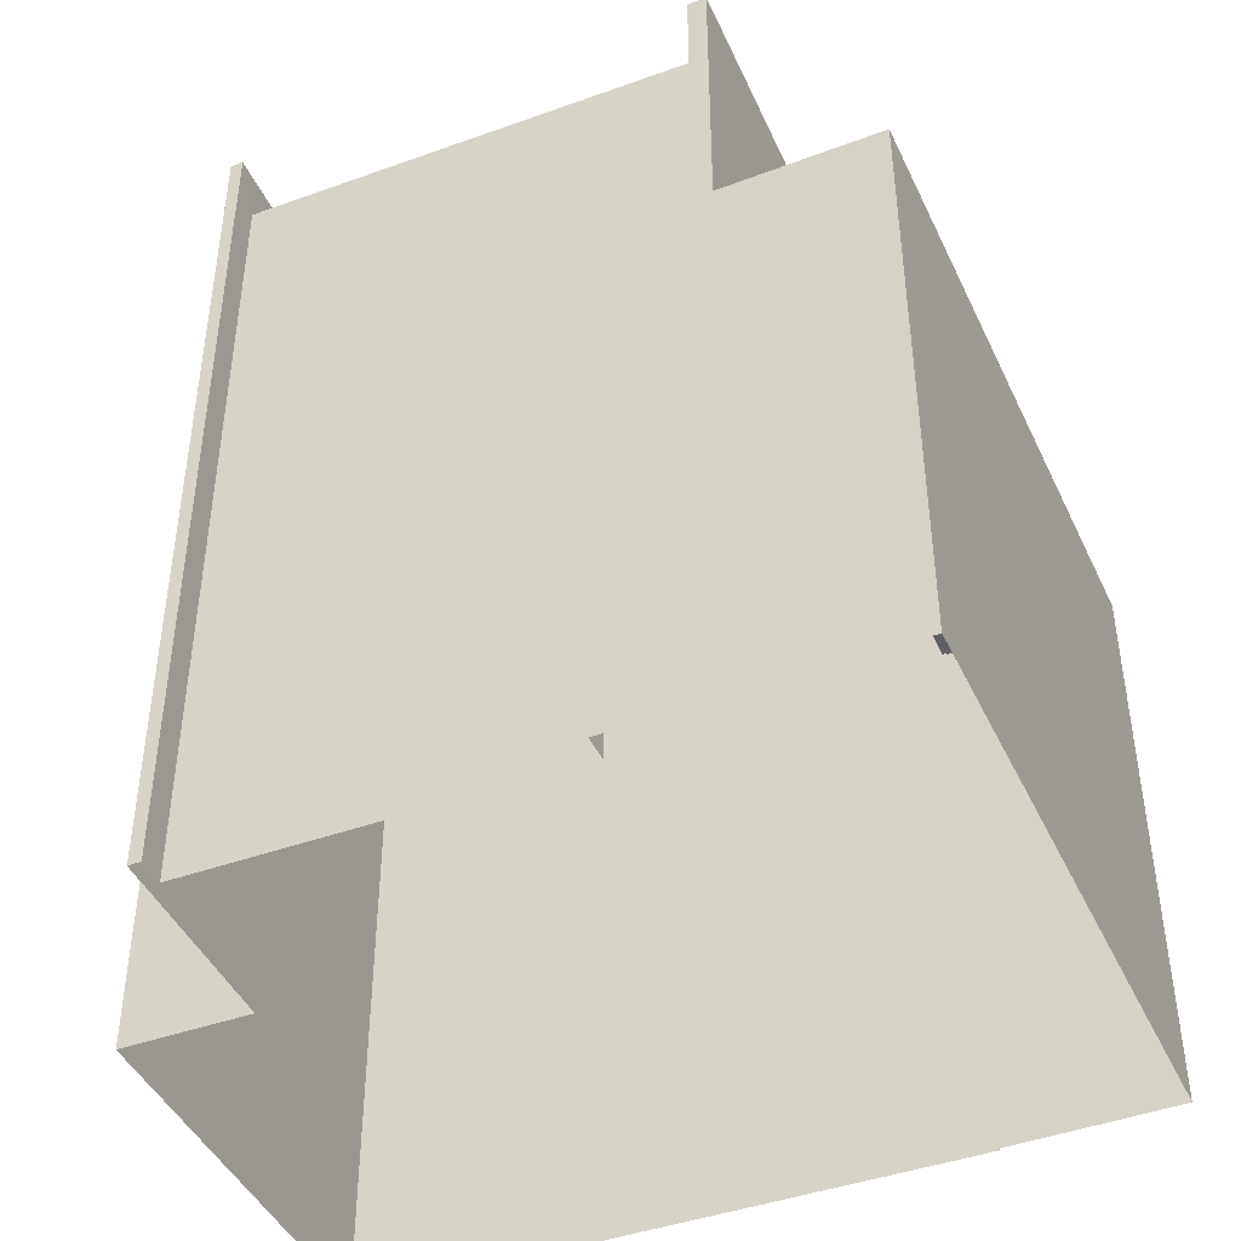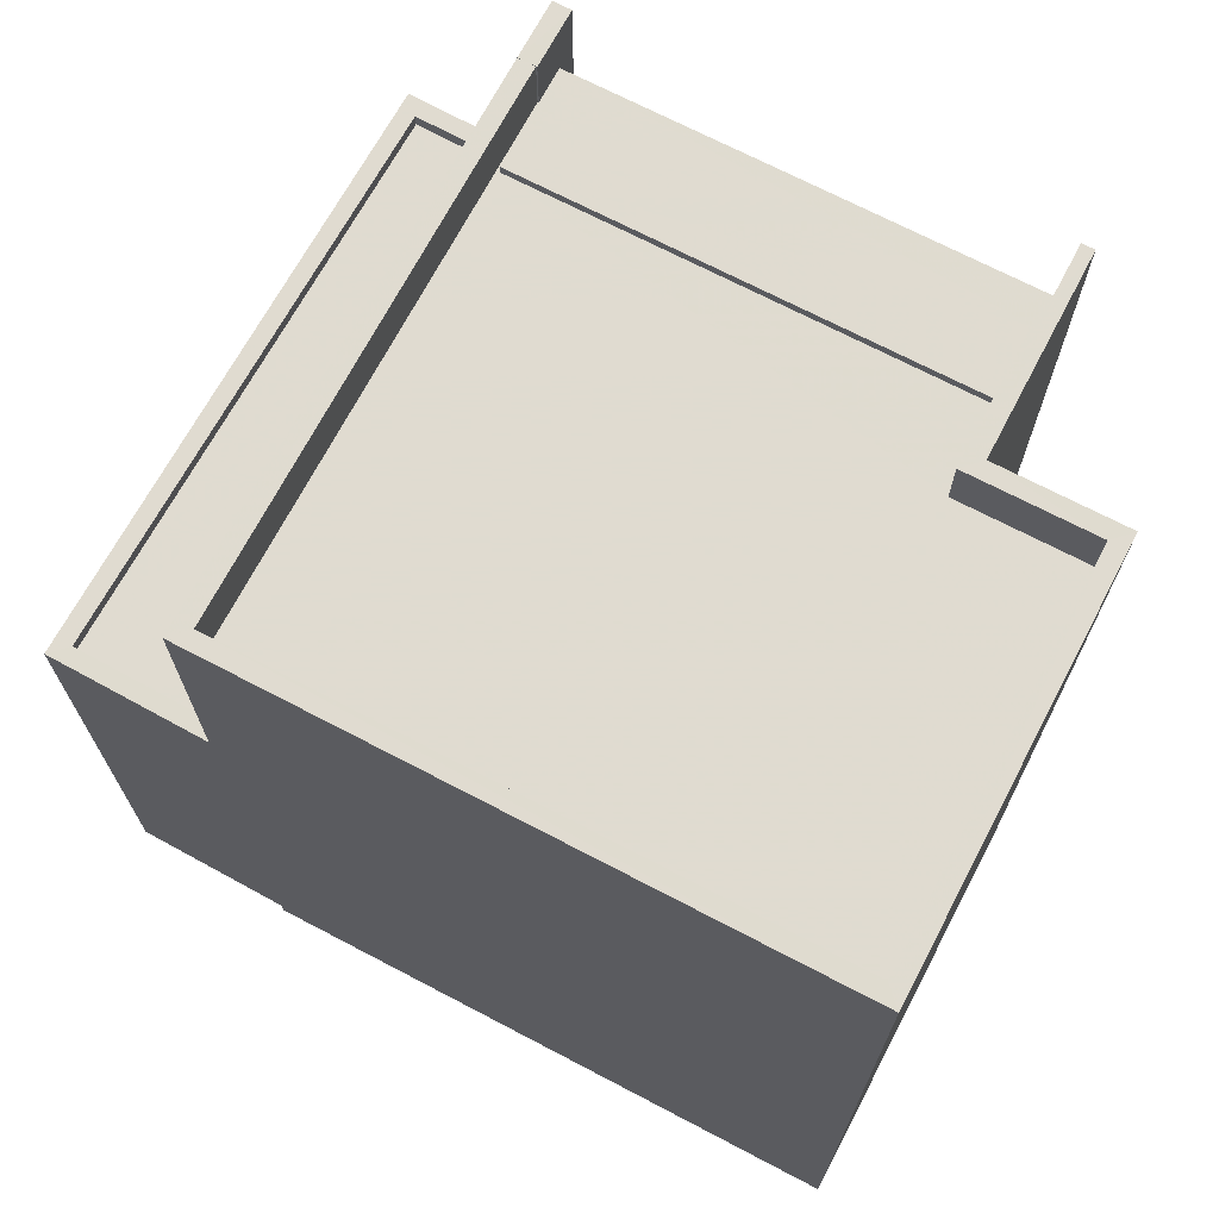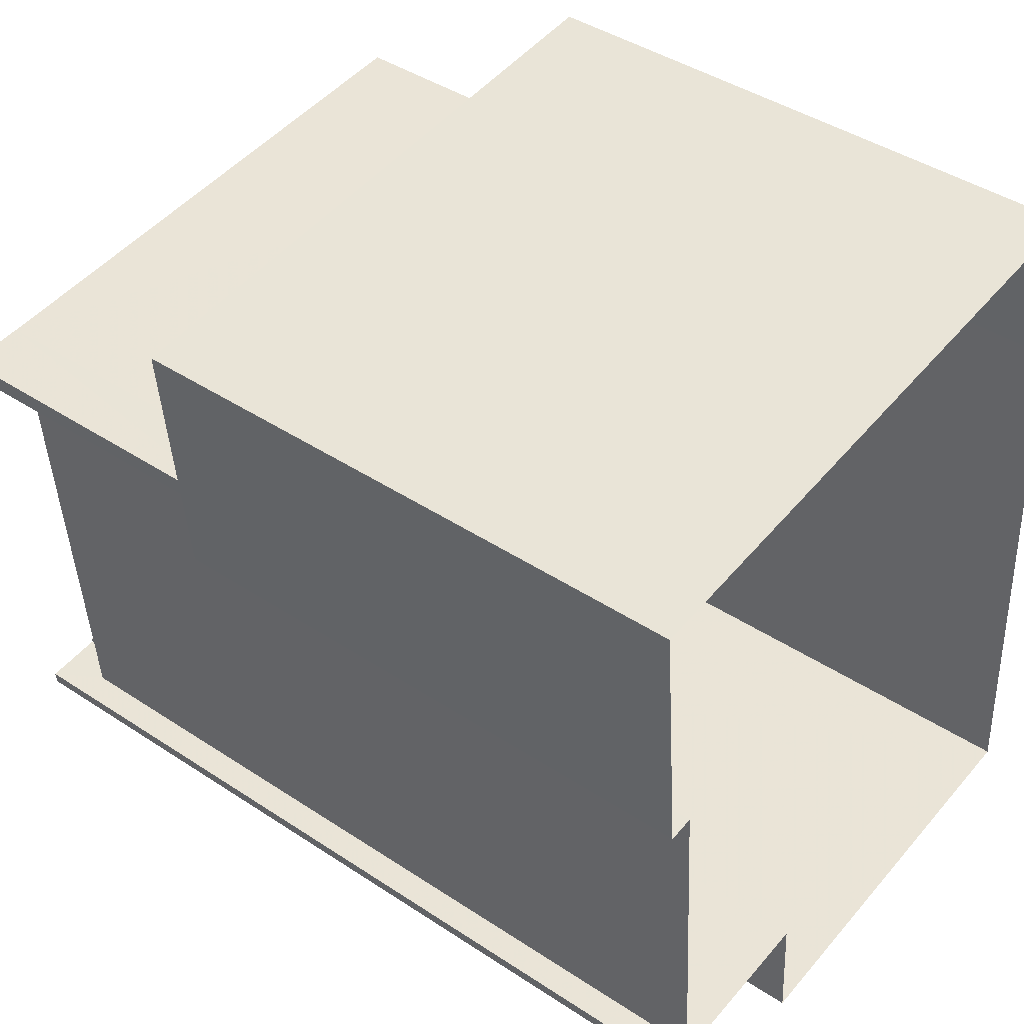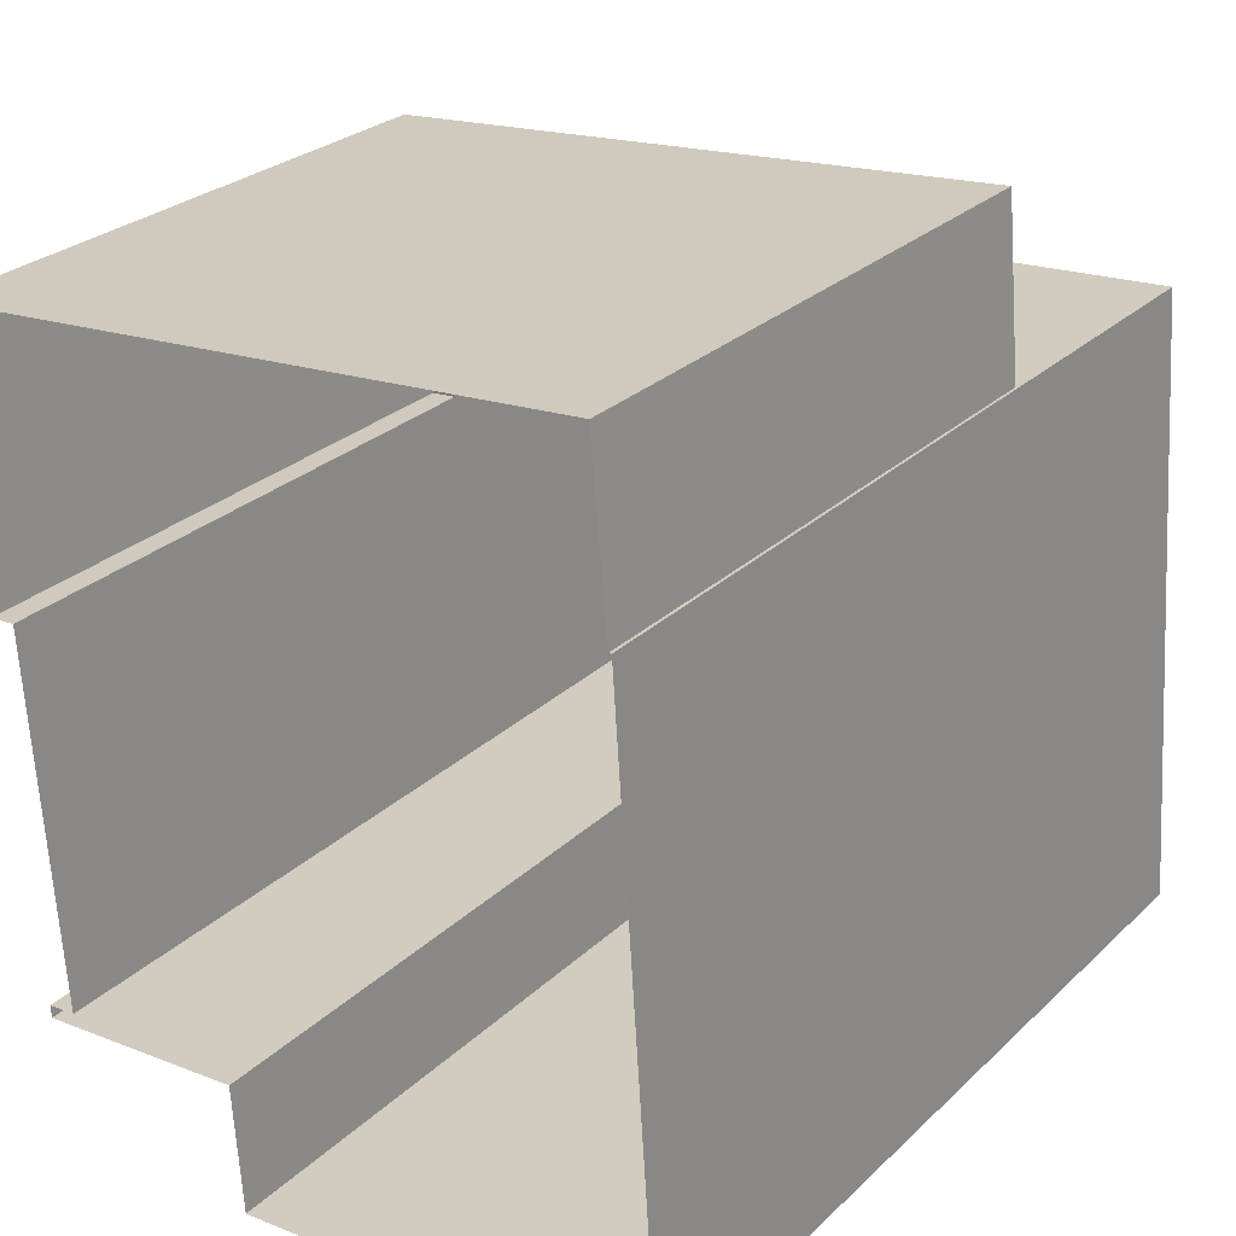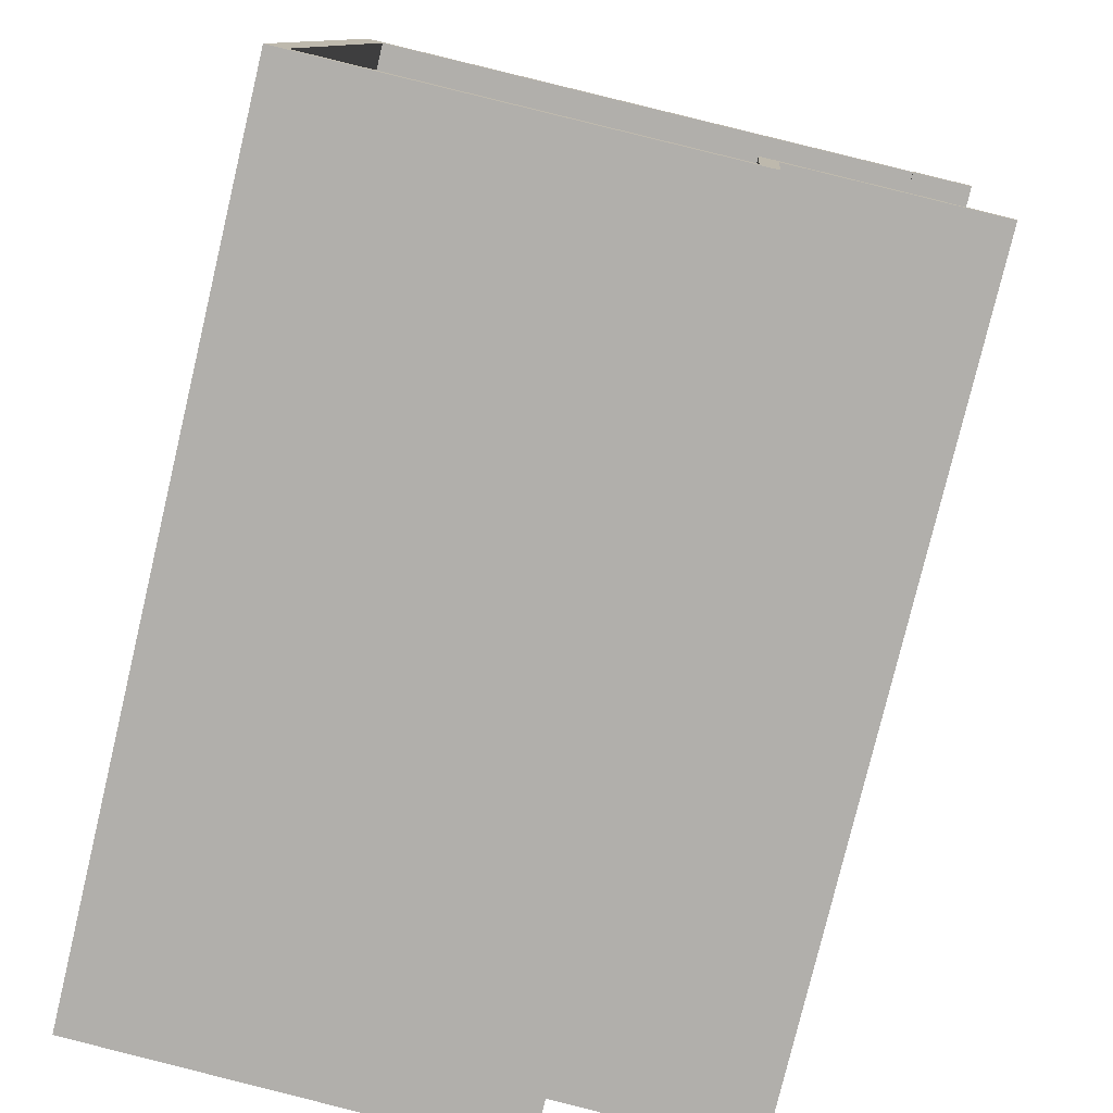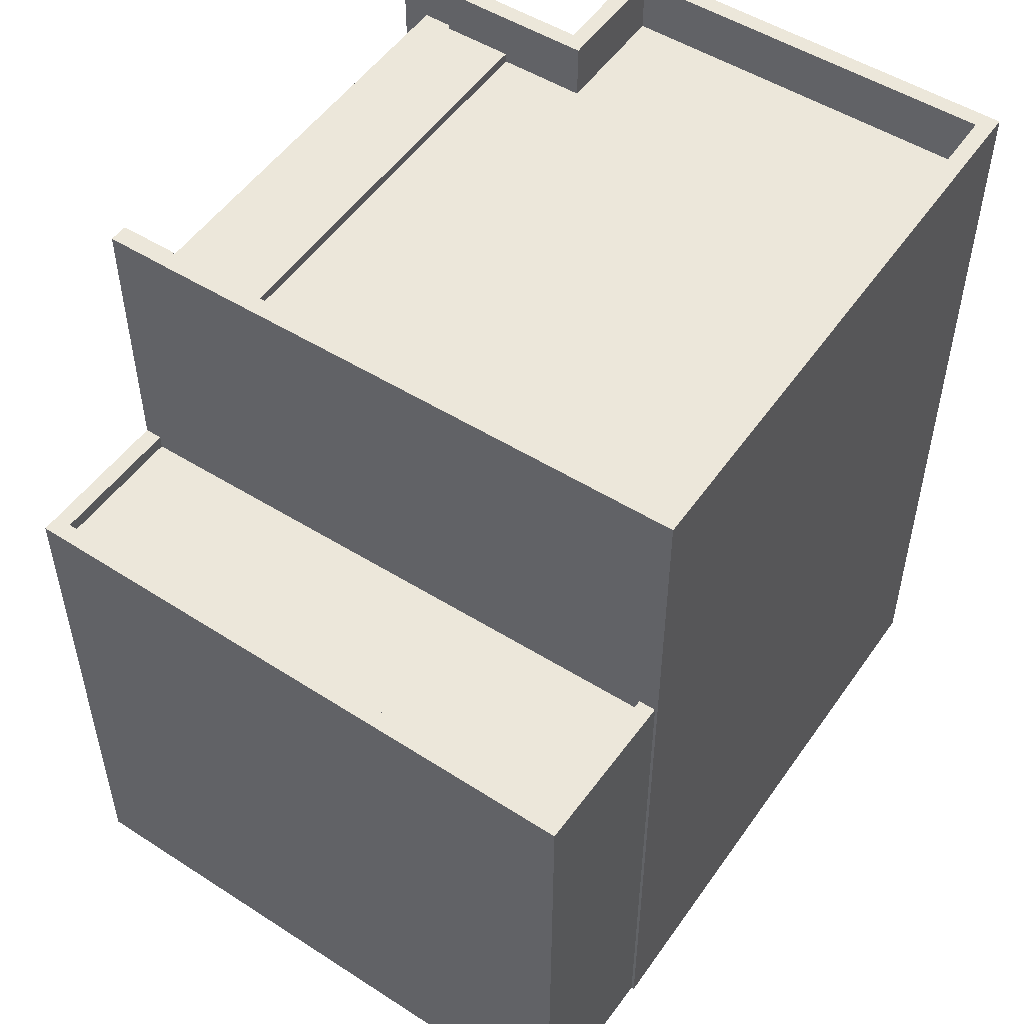
<metadata>
{"format":"obj","ext":"obj","renderer":"f3d","projection":"perspective","resolution":1024,"background":"white","views":[{"elev":-43.6,"azim":109.0,"up":"+Z"},{"elev":70.2,"azim":-66.3,"up":"+Z"},{"elev":42.7,"azim":128.2,"up":"+Y"},{"elev":27.0,"azim":-144.7,"up":"+Y"},{"elev":-78.0,"azim":-13.4,"up":"+Y"},{"elev":51.9,"azim":-150.0,"up":"+Z"}]}
</metadata>
<code>
v 1.214e+04 -1.536e+04 19.68
v 1.214e+04 -1.536e+04 19.68
v 1.214e+04 -1.536e+04 19.68
v 1.214e+04 -1.535e+04 19.68
v 1.214e+04 -1.535e+04 19.68
v 1.215e+04 -1.536e+04 19.68
v 1.215e+04 -1.536e+04 19.68
v 1.215e+04 -1.536e+04 19.68
v 1.215e+04 -1.535e+04 19.68
v 1.214e+04 -1.535e+04 19.68
v 1.215e+04 -1.535e+04 19.68
v 1.215e+04 -1.535e+04 19.68
v 1.215e+04 -1.535e+04 33.6
v 1.215e+04 -1.536e+04 33.6
v 1.215e+04 -1.535e+04 33.6
v 1.215e+04 -1.536e+04 33.6
v 1.215e+04 -1.536e+04 33.6
v 1.215e+04 -1.536e+04 33.6
v 1.214e+04 -1.536e+04 33.43
v 1.214e+04 -1.536e+04 33.43
v 1.214e+04 -1.536e+04 33.43
v 1.214e+04 -1.535e+04 33.43
v 1.215e+04 -1.535e+04 33.43
v 1.215e+04 -1.535e+04 33.43
v 1.215e+04 -1.536e+04 33.43
v 1.215e+04 -1.535e+04 33.43
v 1.215e+04 -1.535e+04 33.43
v 1.214e+04 -1.536e+04 34.43
v 1.214e+04 -1.536e+04 34.43
v 1.214e+04 -1.536e+04 34.43
v 1.214e+04 -1.535e+04 34.43
v 1.214e+04 -1.535e+04 34.43
v 1.215e+04 -1.535e+04 34.43
v 1.215e+04 -1.536e+04 34.43
v 1.214e+04 -1.536e+04 34.43
v 1.215e+04 -1.536e+04 34.43
v 1.215e+04 -1.536e+04 34.43
v 1.215e+04 -1.535e+04 34.43
v 1.214e+04 -1.536e+04 34.43
v 1.215e+04 -1.536e+04 34.43
v 1.214e+04 -1.536e+04 34.43
v 1.215e+04 -1.535e+04 34.43
v 1.215e+04 -1.535e+04 34.43
v 1.215e+04 -1.535e+04 34.43
v 1.215e+04 -1.535e+04 34.43
v 1.214e+04 -1.535e+04 29.31
v 1.215e+04 -1.535e+04 29.31
v 1.214e+04 -1.535e+04 29.31
v 1.215e+04 -1.535e+04 29.31
v 1.215e+04 -1.535e+04 29.31
v 1.215e+04 -1.535e+04 29.31
v 1.215e+04 -1.535e+04 29.31
v 1.215e+04 -1.535e+04 29.31
v 1.215e+04 -1.535e+04 29.31
v 1.215e+04 -1.535e+04 29.31
v 1.215e+04 -1.535e+04 29.31
v 1.214e+04 -1.535e+04 29.56
v 1.214e+04 -1.535e+04 29.56
v 1.214e+04 -1.535e+04 29.56
v 1.214e+04 -1.535e+04 29.56
v 1.215e+04 -1.535e+04 29.56
v 1.215e+04 -1.535e+04 29.56
v 1.215e+04 -1.535e+04 29.56
v 1.215e+04 -1.535e+04 29.56
v 1.215e+04 -1.535e+04 29.56
v 1.215e+04 -1.535e+04 29.56
v 1.215e+04 -1.535e+04 29.56
v 1.215e+04 -1.535e+04 29.56
v 1.215e+04 -1.535e+04 29.56
v 1.215e+04 -1.535e+04 29.56
f 1 2 3
f 2 4 5
f 3 6 7
f 7 6 8
f 9 5 10
f 11 12 9
f 12 6 3
f 3 2 5
f 12 5 9
f 12 3 5
f 13 14 15
f 15 14 16
f 13 17 14
f 16 14 18
f 19 20 21
f 19 21 22
f 22 23 24
f 21 25 23
f 24 23 26
f 26 23 27
f 21 23 22
f 28 29 30
f 31 28 32
f 31 32 33
f 34 35 36
f 29 35 30
f 34 36 37
f 33 32 38
f 39 35 40
f 40 35 34
f 28 41 32
f 30 35 39
f 28 30 41
f 42 43 44
f 42 45 43
f 46 47 48
f 48 47 49
f 47 50 49
f 51 52 53
f 53 52 54
f 51 55 52
f 54 52 56
f 57 58 59
f 59 58 60
f 61 62 63
f 64 61 63
f 63 62 60
f 58 63 60
f 65 66 67
f 67 66 68
f 65 69 66
f 68 66 70
f 56 52 70
f 12 68 6
f 52 15 70
f 6 68 16
f 68 15 16
f 70 15 68
f 17 13 23
f 25 17 23
f 23 13 27
f 13 15 27
f 27 52 55
f 27 15 52
f 51 26 27
f 55 51 27
f 14 40 34
f 18 14 34
f 40 17 39
f 39 17 21
f 40 14 17
f 21 17 25
f 30 21 20
f 30 39 21
f 30 20 19
f 41 30 19
f 41 19 22
f 32 41 22
f 38 22 24
f 38 32 22
f 36 3 7
f 36 35 3
f 3 29 1
f 3 35 29
f 29 28 2
f 1 29 2
f 4 28 31
f 4 2 28
f 33 47 57
f 33 57 31
f 31 59 4
f 47 46 57
f 59 5 4
f 31 57 59
f 45 26 43
f 26 51 69
f 51 53 69
f 43 26 65
f 26 69 65
f 24 26 38
f 33 38 42
f 42 38 45
f 38 26 45
f 61 64 44
f 47 64 50
f 44 33 42
f 47 33 64
f 64 33 44
f 9 61 11
f 11 65 67
f 9 62 61
f 65 61 43
f 43 61 44
f 11 61 65
f 62 9 10
f 60 62 10
f 68 11 67
f 68 12 11
f 59 60 10
f 5 59 10
f 57 48 58
f 57 46 48
f 63 48 49
f 63 58 48
f 53 54 66
f 69 53 66
f 50 63 49
f 50 64 63
f 56 66 54
f 56 70 66
f 37 7 8
f 37 36 7
f 18 34 16
f 6 16 8
f 8 16 37
f 16 34 37

</code>
